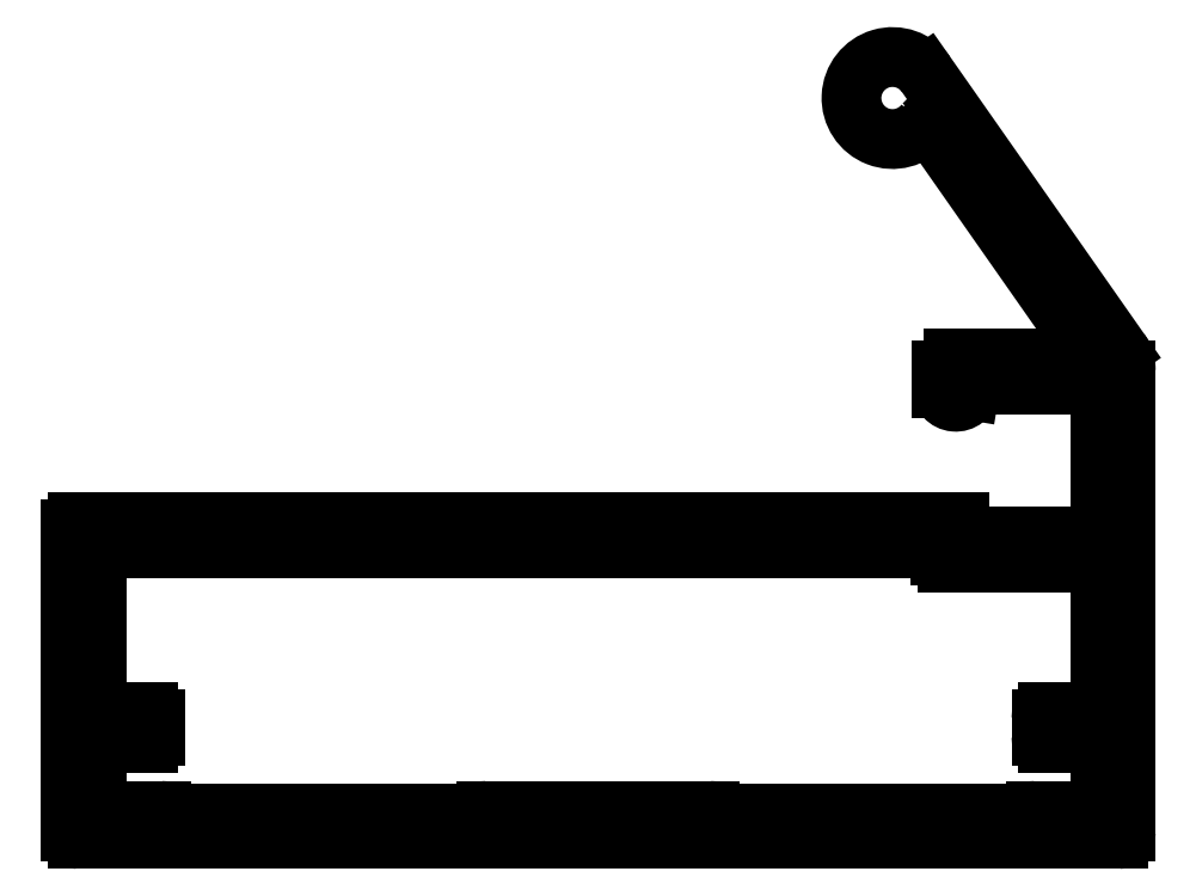
<metadata>
{"format":"dxf","ext":"dxf","renderer":"ezdxf+matplotlib","layout":"modelspace","background":"white","min_lineweight":24,"dpi":150}
</metadata>
<code>
0
SECTION
2
ENTITIES
0
ARC
8
0
10
2388
20
1353
30
0
40
0.25
50
90
51
126.9
0
ARC
8
0
10
2387
20
1353
30
0
40
0.25
50
270
51
306.9
0
LINE
8
0
10
2387
20
1353
30
0
11
2374
21
1353
31
0
0
ARC
8
0
10
2374
20
1353
30
0
40
0.25
50
233.1
51
270
0
ARC
8
0
10
2374
20
1353
30
0
40
0.25
50
53.13
51
90
0
LINE
8
0
10
2374
20
1353
30
0
11
2364
21
1353
31
0
0
ARC
8
0
10
2364
20
1353
30
0
40
0.25
50
90
51
126.9
0
ARC
8
0
10
2364
20
1353
30
0
40
0.25
50
270
51
306.9
0
LINE
8
0
10
2364
20
1353
30
0
11
2351
21
1353
31
0
0
ARC
8
0
10
2351
20
1353
30
0
40
0.25
50
233.1
51
270
0
ARC
8
0
10
2350
20
1353
30
0
40
0.25
50
53.13
51
90
0
LINE
8
0
10
2350
20
1353
30
0
11
2348
21
1353
31
0
0
LINE
8
0
10
2348
20
1353
30
0
11
2348
21
1356
31
0
0
LINE
8
0
10
2348
20
1356
30
0
11
2350
21
1356
31
0
0
ARC
8
0
10
2350
20
1356
30
0
40
0.3
50
270
51
0
0
LINE
8
0
10
2350
20
1356
30
0
11
2350
21
1357
31
0
0
ARC
8
0
10
2350
20
1357
30
0
40
0.3
50
0
51
90
0
LINE
8
0
10
2350
20
1357
30
0
11
2348
21
1357
31
0
0
LINE
8
0
10
2348
20
1357
30
0
11
2348
21
1364
31
0
0
LINE
8
0
10
2348
20
1364
30
0
11
2384
21
1364
31
0
0
LINE
8
0
10
2384
20
1364
30
0
11
2384
21
1364
31
0
0
ARC
8
0
10
2384
20
1364
30
0
40
0.3
50
180
51
270
0
LINE
8
0
10
2384
20
1363
30
0
11
2390
21
1363
31
0
0
LINE
8
0
10
2390
20
1363
30
0
11
2390
21
1357
31
0
0
LINE
8
0
10
2390
20
1357
30
0
11
2388
21
1357
31
0
0
ARC
8
0
10
2388
20
1357
30
0
40
0.3
50
90
51
180
0
LINE
8
0
10
2388
20
1357
30
0
11
2388
21
1356
31
0
0
ARC
8
0
10
2388
20
1356
30
0
40
0.3
50
180
51
270
0
LINE
8
0
10
2388
20
1356
30
0
11
2390
21
1356
31
0
0
LINE
8
0
10
2390
20
1356
30
0
11
2390
21
1353
31
0
0
LINE
8
0
10
2390
20
1353
30
0
11
2388
21
1353
31
0
0
ARC
8
0
10
2384
20
1365
30
0
40
0.3
50
0
51
90
0
LINE
8
0
10
2384
20
1365
30
0
11
2347
21
1365
31
0
0
ARC
8
0
10
2347
20
1365
30
0
40
0.3
50
90
51
180
0
LINE
8
0
10
2346
20
1365
30
0
11
2346
21
1352
31
0
0
ARC
8
0
10
2347
20
1352
30
0
40
0.3
50
180
51
270
0
LINE
8
0
10
2347
20
1352
30
0
11
2391
21
1352
31
0
0
ARC
8
0
10
2391
20
1352
30
0
40
0.3
50
270
51
3.997e-12
0
LINE
8
0
10
2391
20
1352
30
0
11
2391
21
1372
31
0
0
ARC
8
0
10
2390
20
1372
30
0
40
1.5
50
0
51
35
0
LINE
8
0
10
2391
20
1372
30
0
11
2383
21
1384
31
0
0
ARC
8
0
10
2381
20
1383
30
0
40
1.75
50
35
51
320.3
0
ARC
8
0
10
2383
20
1382
30
0
40
0.15
50
35
51
140.3
0
LINE
8
0
10
2383
20
1382
30
0
11
2390
21
1372
31
0
0
ARC
8
0
10
2390
20
1372
30
0
40
0.15
50
270
51
35
0
LINE
8
0
10
2390
20
1372
30
0
11
2384
21
1372
31
0
0
ARC
8
0
10
2384
20
1372
30
0
40
0.5
50
90
51
180
0
LINE
8
0
10
2384
20
1372
30
0
11
2384
21
1371
31
0
0
ARC
8
0
10
2384
20
1371
30
0
40
0.6
50
180
51
350.4
0
LINE
8
0
10
2385
20
1371
30
0
11
2385
21
1371
31
0
0
ARC
8
0
10
2385
20
1371
30
0
40
0.2
50
90
51
170.4
0
LINE
8
0
10
2390
20
1371
30
0
11
2385
21
1371
31
0
0
ARC
8
0
10
2390
20
1371
30
0
40
0.3
50
6.785e-13
51
90
0
LINE
8
0
10
2390
20
1365
30
0
11
2390
21
1371
31
0
0
ARC
8
0
10
2390
20
1365
30
0
40
0.3
50
270
51
360
0
LINE
8
0
10
2385
20
1365
30
0
11
2390
21
1365
31
0
0
ARC
8
0
10
2385
20
1365
30
0
40
0.3
50
180
51
270
0
ENDSEC
0
EOF

</code>
